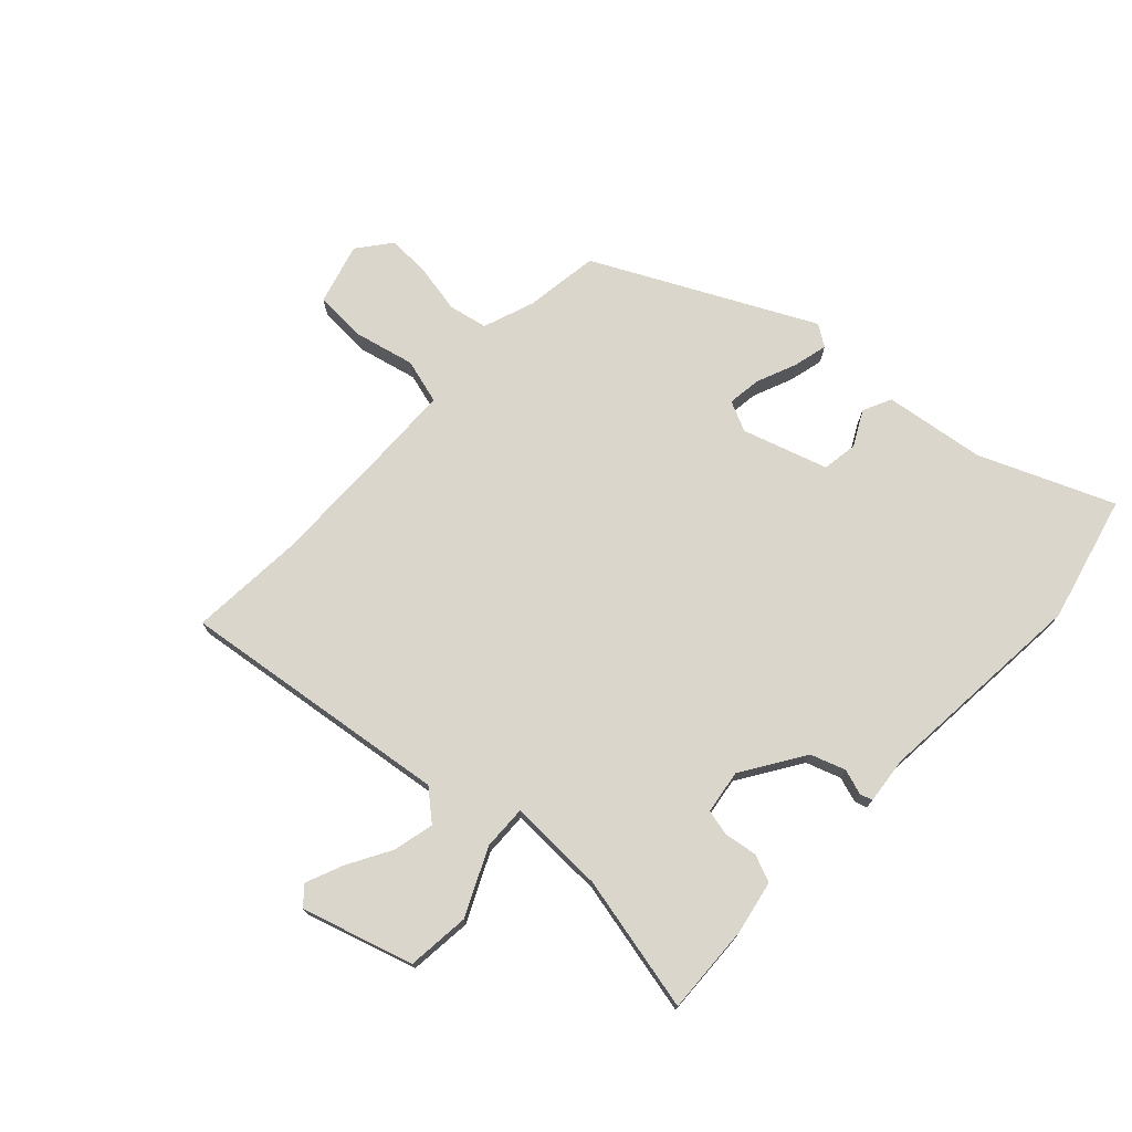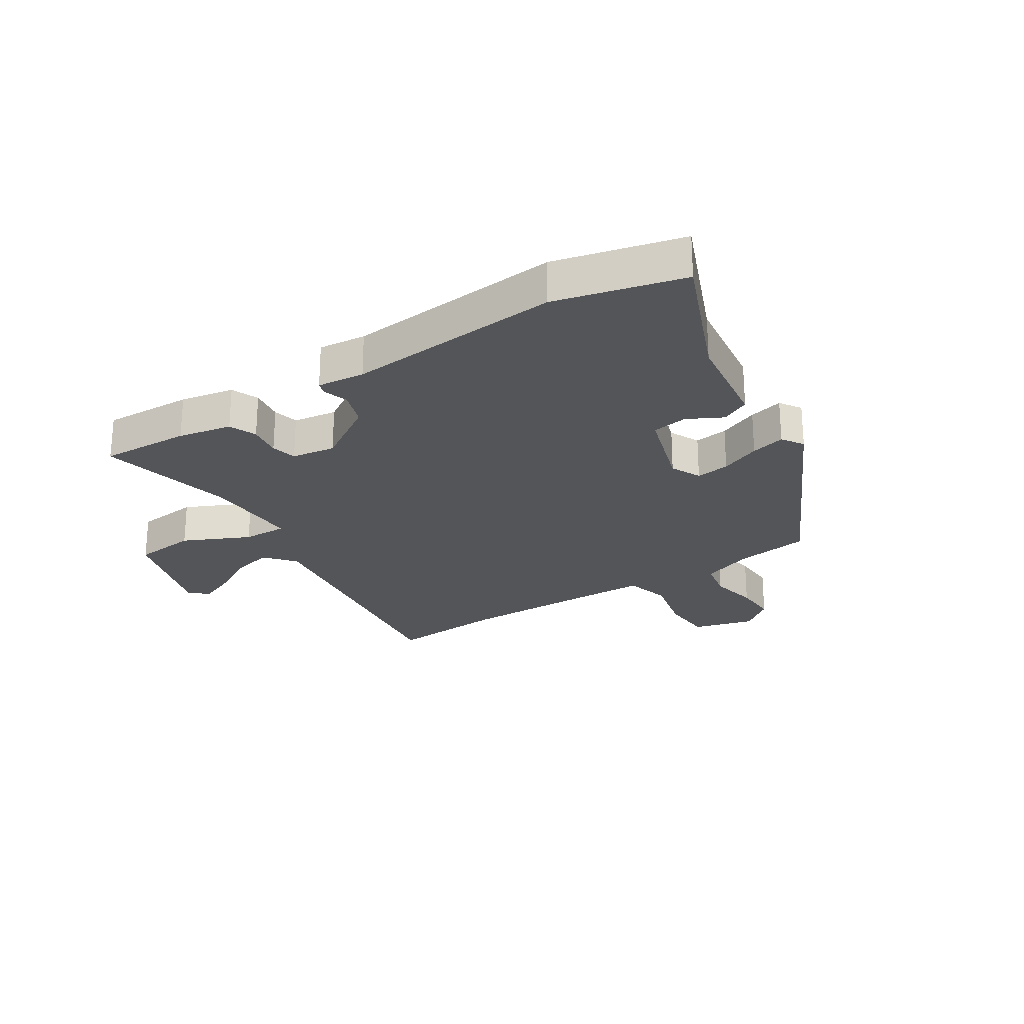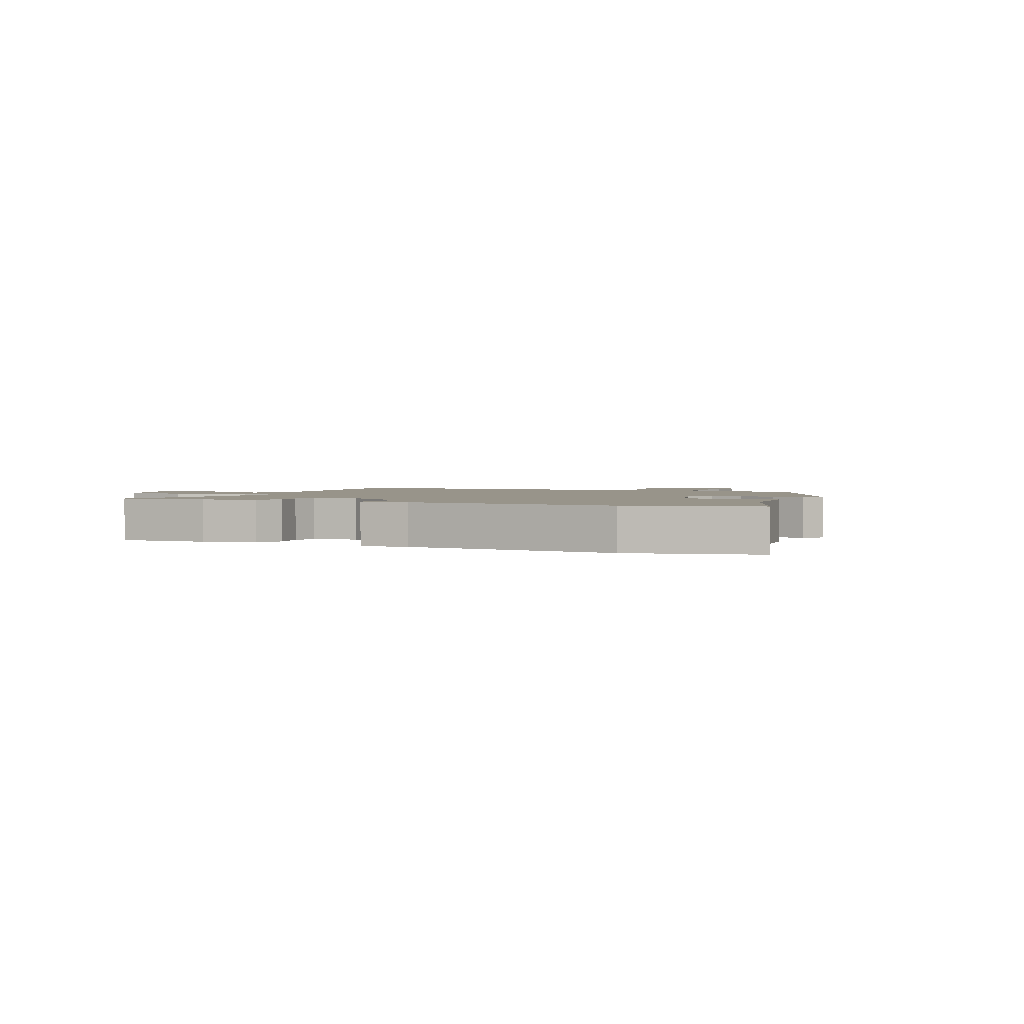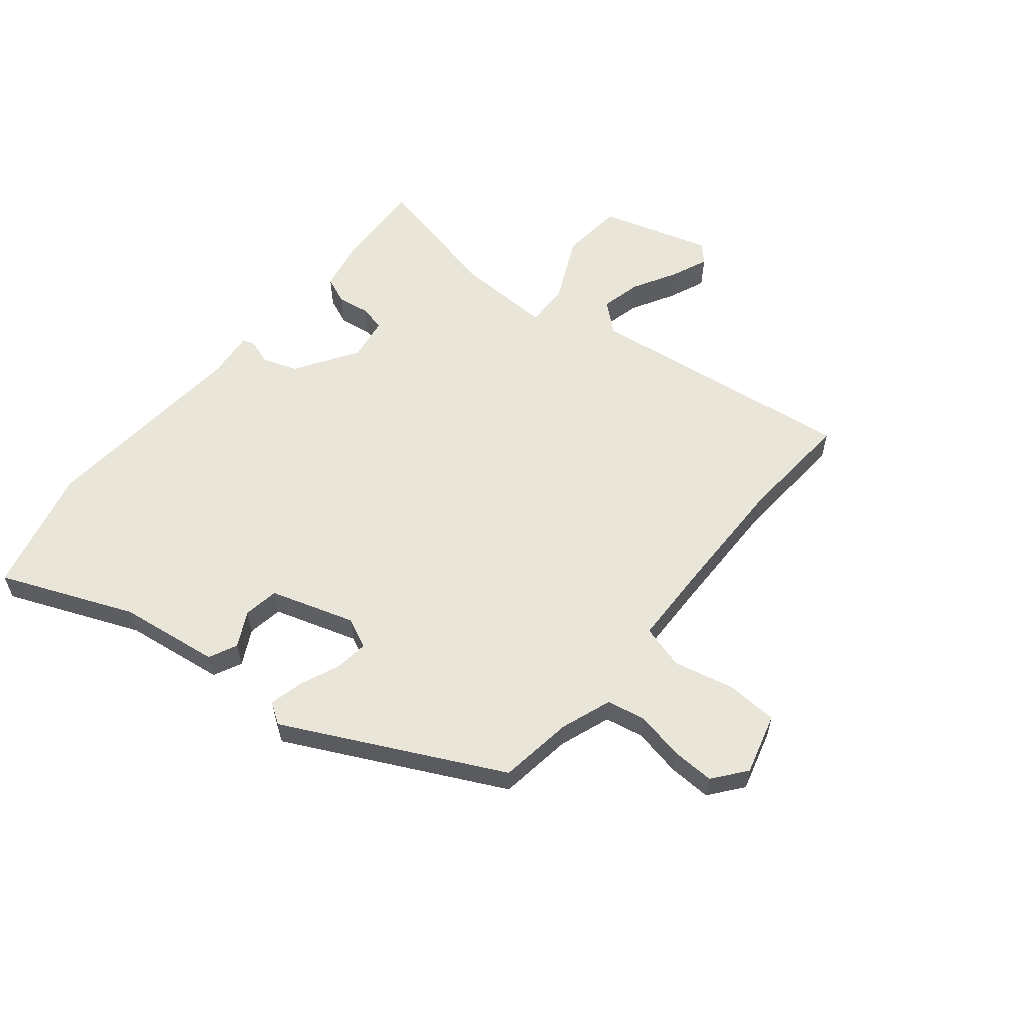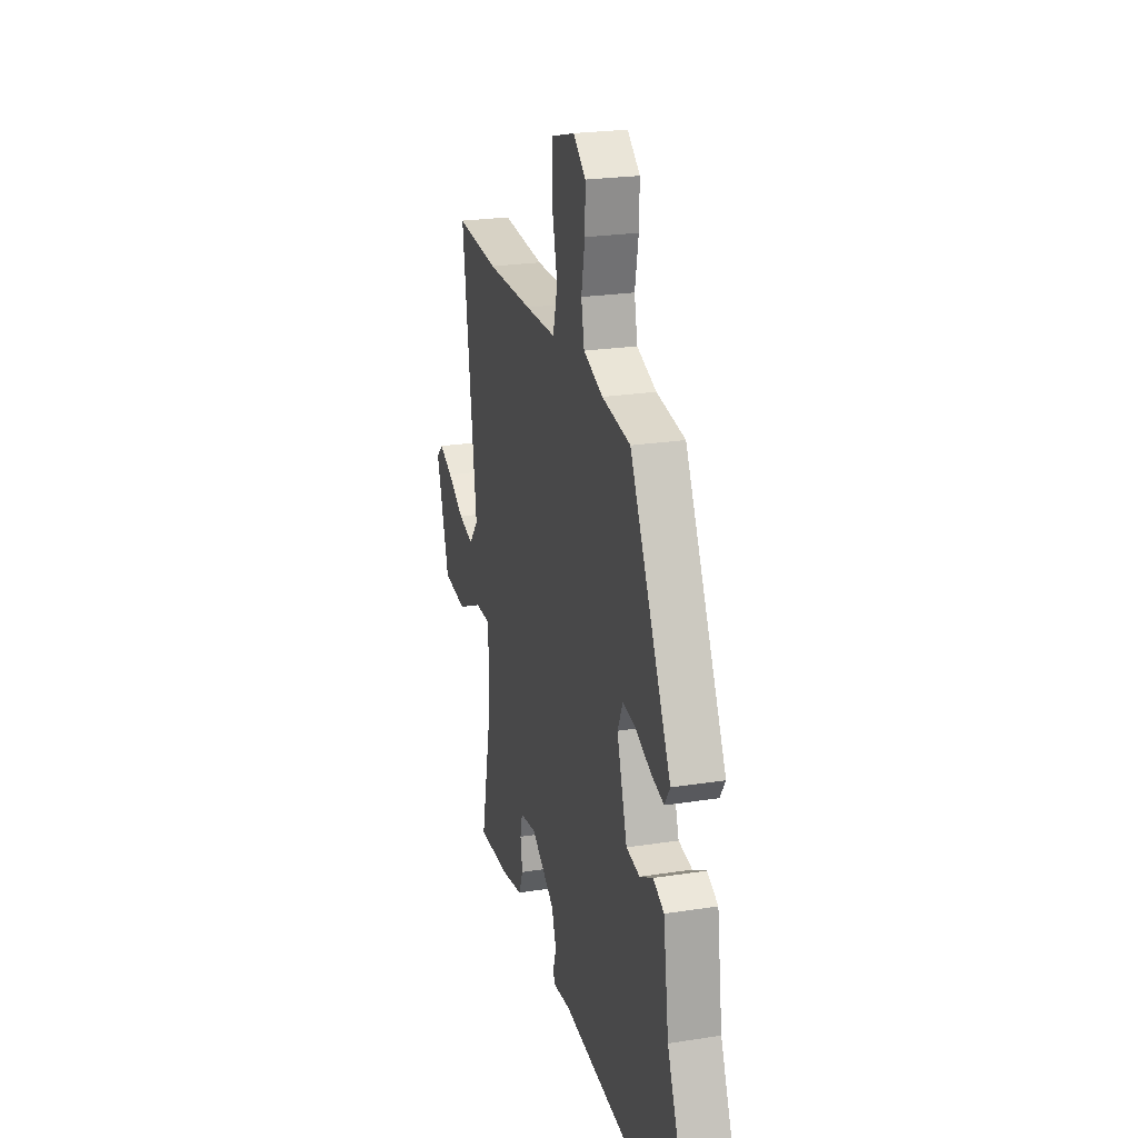
<metadata>
{"format":"obj","ext":"obj","renderer":"f3d","projection":"perspective","resolution":1024,"background":"white","views":[{"elev":73.9,"azim":133.6,"up":"+Y"},{"elev":-24.7,"azim":-146.7,"up":"+Y"},{"elev":1.8,"azim":-153.8,"up":"+Y"},{"elev":58.4,"azim":-50.2,"up":"+Y"},{"elev":23.7,"azim":-104.7,"up":"+Z"}]}
</metadata>
<code>
v -0.412 0.07 -0.523
v -0.629 0.07 -0.467
v -0.533 0.07 -0.24
v -0.508 0.07 -0.067
v -0.459 0.07 -0.044
v -0.399 0.07 -0.076
v -0.338 0.07 -0.067
v -0.291 0.07 0.078
v -0.315 0.07 0.13
v -0.373 0.07 0.123
v -0.442 0.07 0.095
v -0.501 0.07 0.081
v -0.525 0.07 0.118
v -0.338 0.07 0.487
v -0.21 0.07 0.504
v -0.122 0.07 0.535
v -0.108 0.07 0.602
v -0.124 0.07 0.685
v -0.126 0.07 0.759
v -0.069 0.07 0.803
v 0.036 0.07 0.773
v 0.04 0.07 0.684
v 0.015 0.07 0.58
v 0.036 0.07 0.503
v 0.176 0.07 0.498
v 0.388 0.07 0.493
v 0.585 0.07 0.505
v 0.52 0.07 0.039
v 0.563 0.07 -0.012
v 0.633 0.07 0.004
v 0.709 0.07 0.046
v 0.773 0.07 0.072
v 0.803 0.07 0.043
v 0.744 0.07 -0.146
v 0.636 0.07 -0.156
v 0.523 0.07 -0.102
v 0.447 0.07 -0.099
v 0.45 0.07 -0.264
v 0.5 0.07 -0.499
v 0.346 0.07 -0.491
v 0.254 0.07 -0.472
v 0.235 0.07 -0.425
v 0.244 0.07 -0.368
v 0.234 0.07 -0.324
v 0.159 0.07 -0.312
v 0.051 0.07 -0.38
v 0.03 0.07 -0.439
v 0.044 0.07 -0.483
v 0.037 0.07 -0.504
v -0.044 0.07 -0.495
v -0.412 0 -0.523
v -0.629 0 -0.467
v -0.533 0 -0.24
v -0.508 0 -0.067
v -0.459 0 -0.044
v -0.399 0 -0.076
v -0.338 0 -0.067
v -0.291 0 0.078
v -0.315 0 0.13
v -0.373 0 0.123
v -0.442 0 0.095
v -0.501 0 0.081
v -0.525 0 0.118
v -0.338 0 0.487
v -0.21 0 0.504
v -0.122 0 0.535
v -0.108 0 0.602
v -0.124 0 0.685
v -0.126 0 0.759
v -0.069 0 0.803
v 0.036 0 0.773
v 0.04 0 0.684
v 0.015 0 0.58
v 0.036 0 0.503
v 0.176 0 0.498
v 0.388 0 0.493
v 0.585 0 0.505
v 0.52 0 0.039
v 0.563 0 -0.012
v 0.633 0 0.004
v 0.709 0 0.046
v 0.773 0 0.072
v 0.803 0 0.043
v 0.744 0 -0.146
v 0.636 0 -0.156
v 0.523 0 -0.102
v 0.447 0 -0.099
v 0.45 0 -0.264
v 0.5 0 -0.499
v 0.346 0 -0.491
v 0.254 0 -0.472
v 0.235 0 -0.425
v 0.244 0 -0.368
v 0.234 0 -0.324
v 0.159 0 -0.312
v 0.051 0 -0.38
v 0.03 0 -0.439
v 0.044 0 -0.483
v 0.037 0 -0.504
v -0.044 0 -0.495
f 47 48 49 50
f 46 47 50 1
f 45 46 1 2
f 40 41 42 43
f 38 39 40 43
f 37 38 43 44
f 33 34 35 36
f 33 36 37
f 30 31 32 33
f 30 33 37
f 29 30 37
f 28 29 37
f 26 27 28 37
f 25 26 37 44
f 20 21 22 23
f 20 23 24
f 17 18 19 20
f 17 20 24
f 16 17 24
f 15 16 24
f 10 11 12 13
f 9 10 13 14
f 8 9 14 15
f 3 4 5 6
f 45 2 3 6
f 45 6 7
f 44 45 7 8
f 24 25 44
f 8 15 24 44
f 100 99 98 97
f 51 100 97 96
f 52 51 96 95
f 93 92 91 90
f 93 90 89 88
f 94 93 88 87
f 86 85 84 83
f 87 86 83
f 83 82 81 80
f 87 83 80
f 87 80 79
f 87 79 78
f 87 78 77 76
f 94 87 76 75
f 73 72 71 70
f 74 73 70
f 70 69 68 67
f 74 70 67
f 74 67 66
f 74 66 65
f 63 62 61 60
f 64 63 60 59
f 65 64 59 58
f 56 55 54 53
f 56 53 52 95
f 57 56 95
f 58 57 95 94
f 94 75 74
f 94 74 65 58
f 1 51 52 2
f 2 52 53 3
f 3 53 54 4
f 4 54 55 5
f 5 55 56 6
f 6 56 57 7
f 7 57 58 8
f 8 58 59 9
f 9 59 60 10
f 10 60 61 11
f 11 61 62 12
f 12 62 63 13
f 13 63 64 14
f 14 64 65 15
f 15 65 66 16
f 16 66 67 17
f 17 67 68 18
f 18 68 69 19
f 19 69 70 20
f 20 70 71 21
f 21 71 72 22
f 22 72 73 23
f 23 73 74 24
f 24 74 75 25
f 25 75 76 26
f 26 76 77 27
f 27 77 78 28
f 28 78 79 29
f 29 79 80 30
f 30 80 81 31
f 31 81 82 32
f 32 82 83 33
f 33 83 84 34
f 34 84 85 35
f 35 85 86 36
f 36 86 87 37
f 37 87 88 38
f 38 88 89 39
f 39 89 90 40
f 40 90 91 41
f 41 91 92 42
f 42 92 93 43
f 43 93 94 44
f 44 94 95 45
f 45 95 96 46
f 46 96 97 47
f 47 97 98 48
f 48 98 99 49
f 49 99 100 50
f 50 100 51 1

</code>
